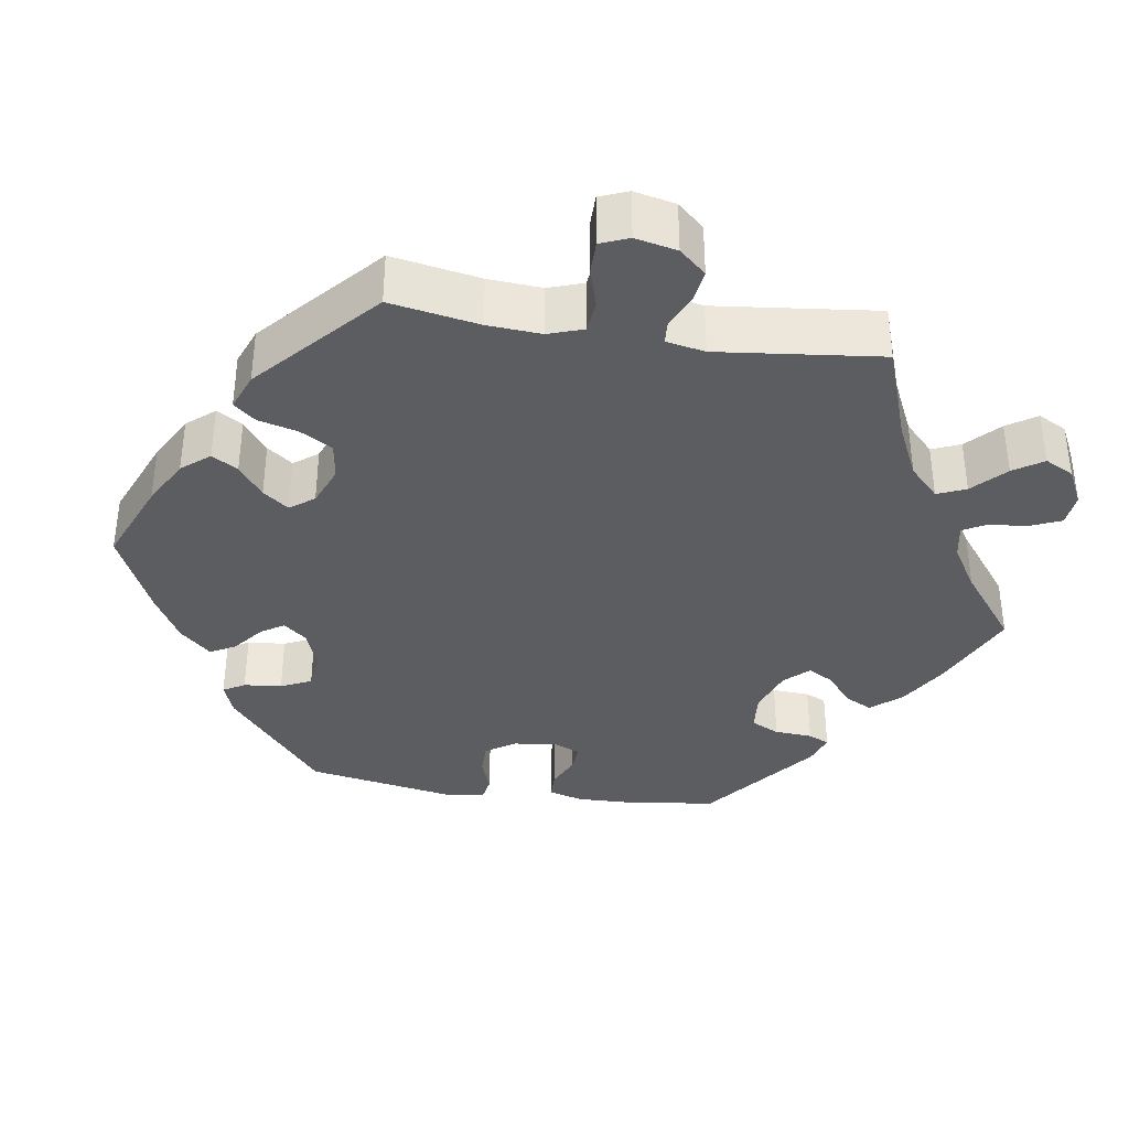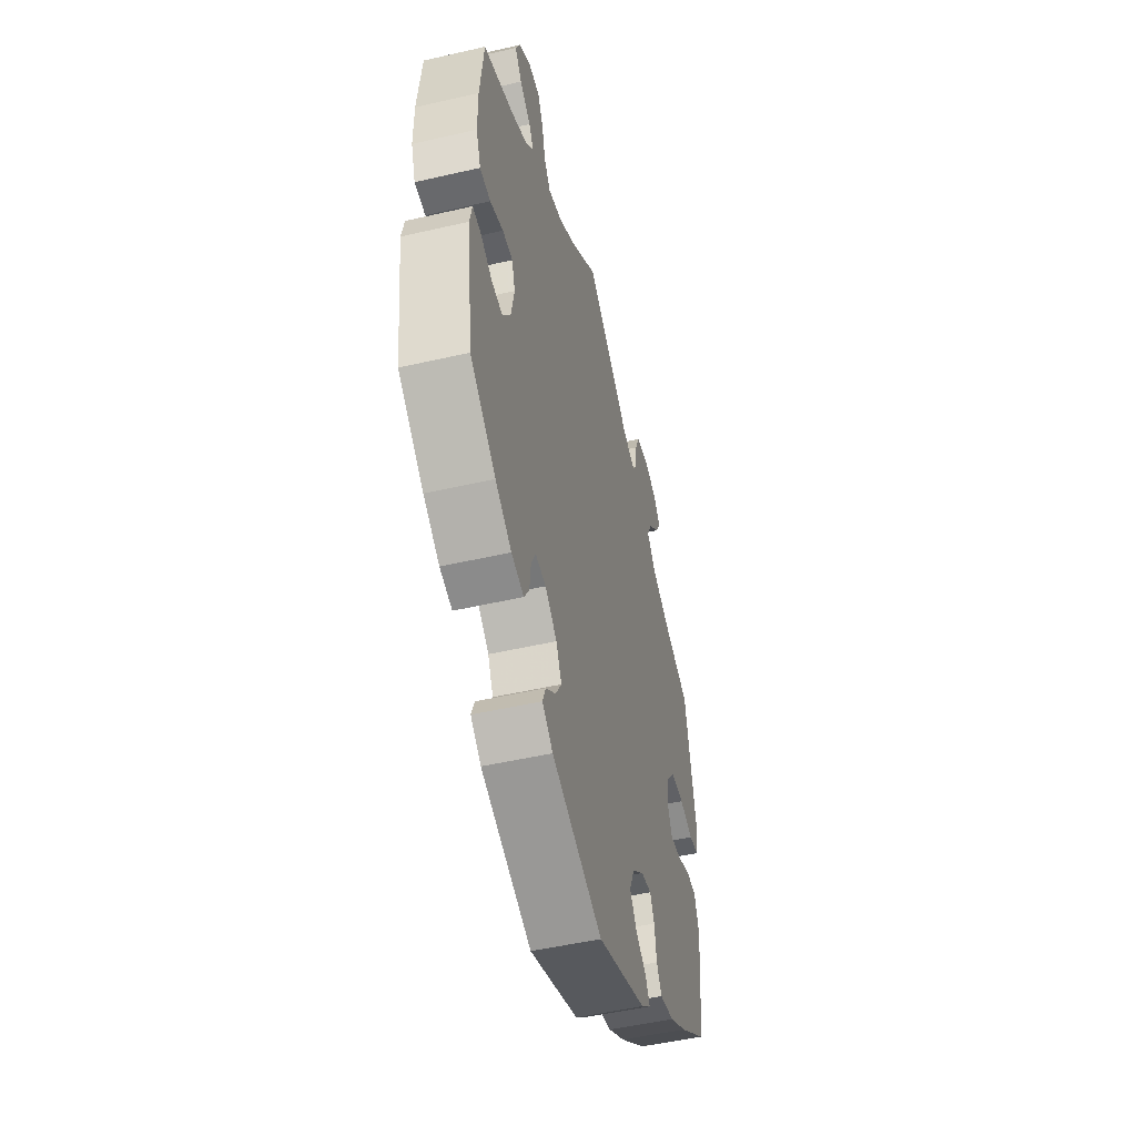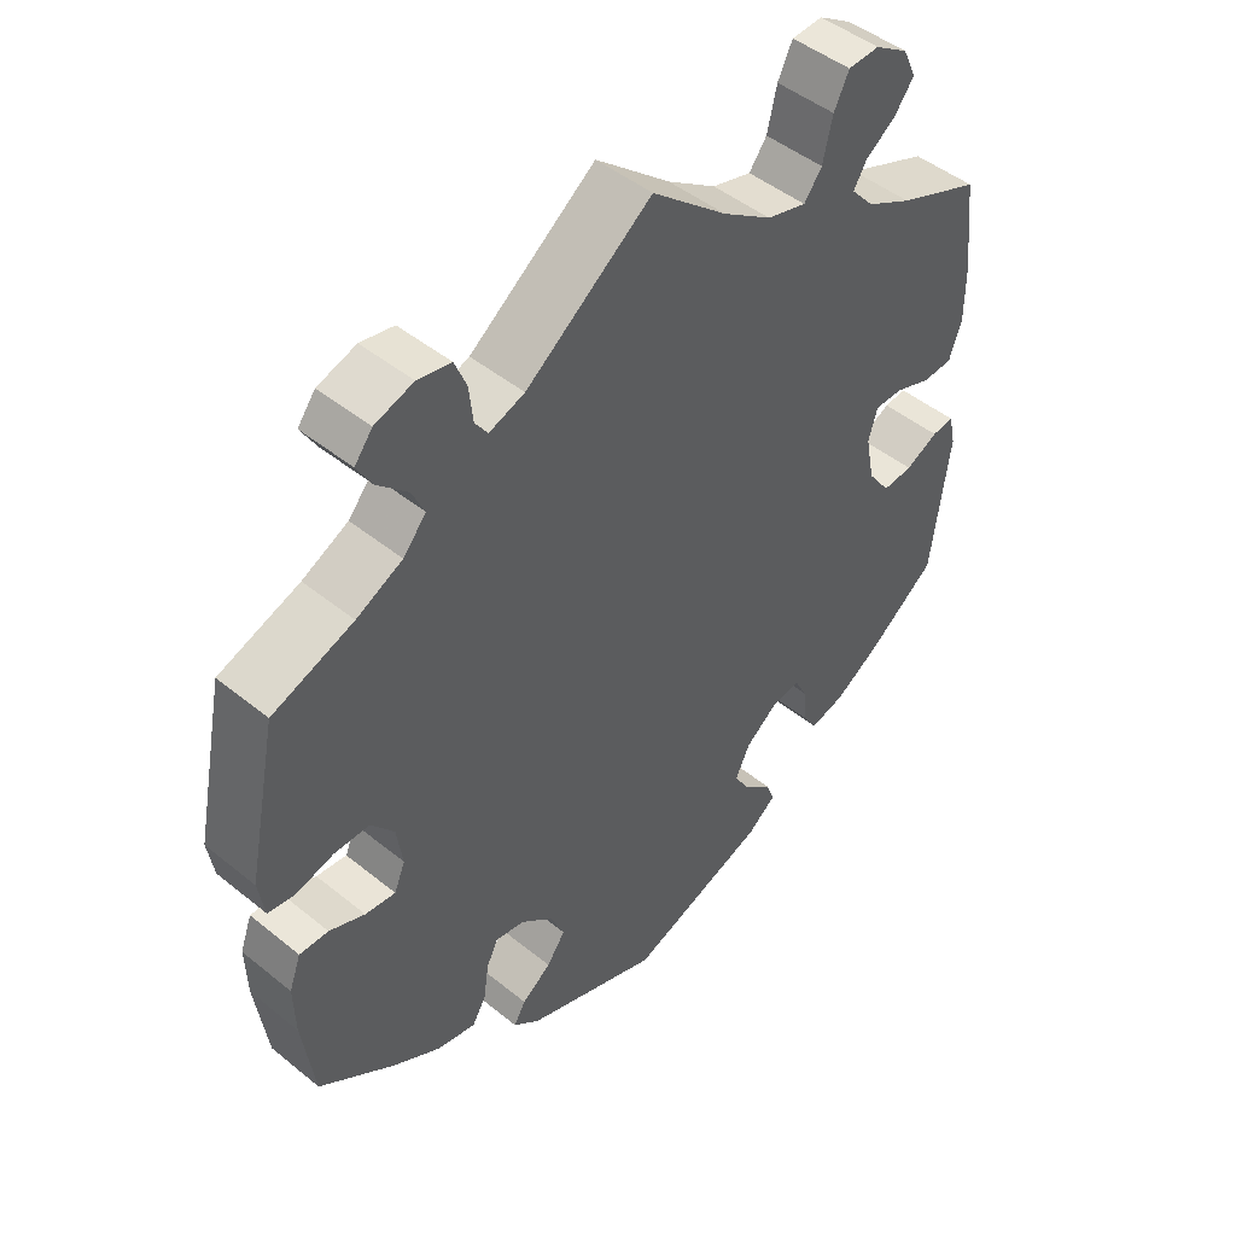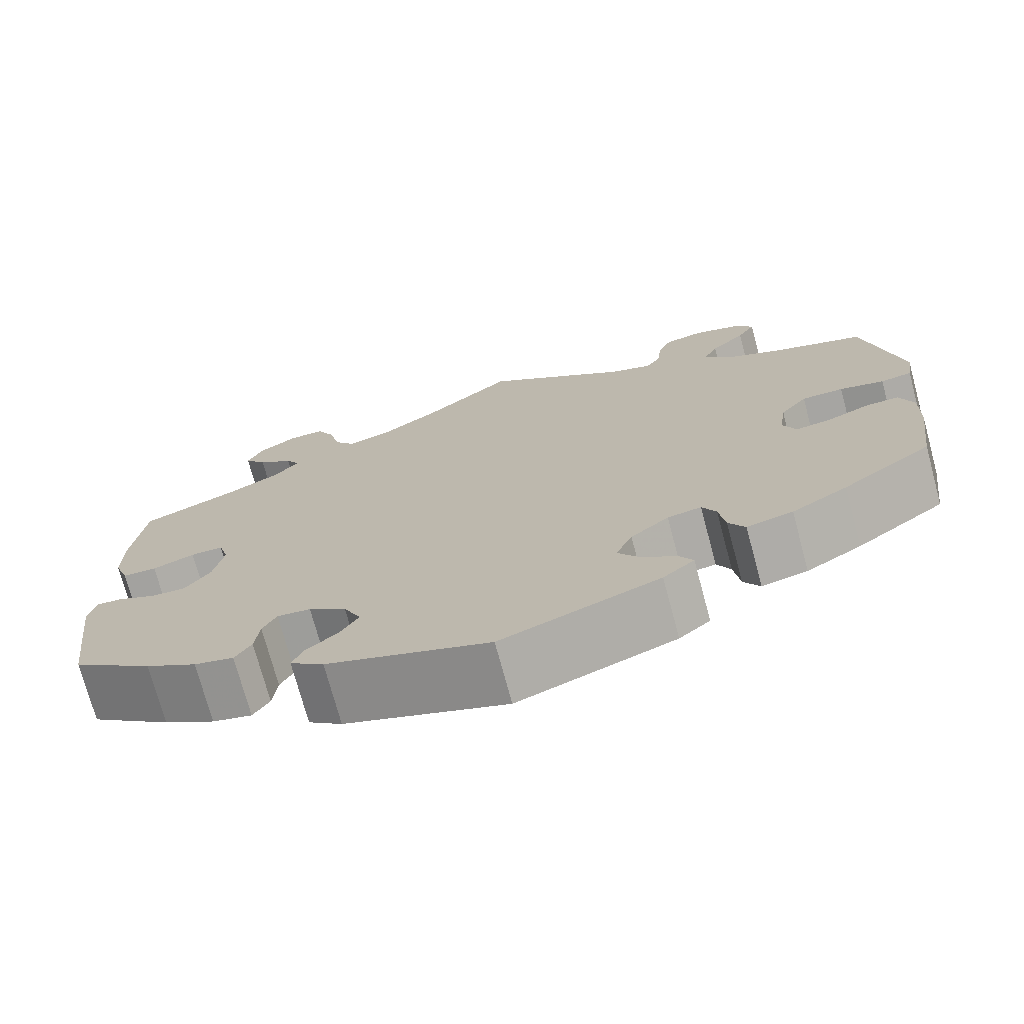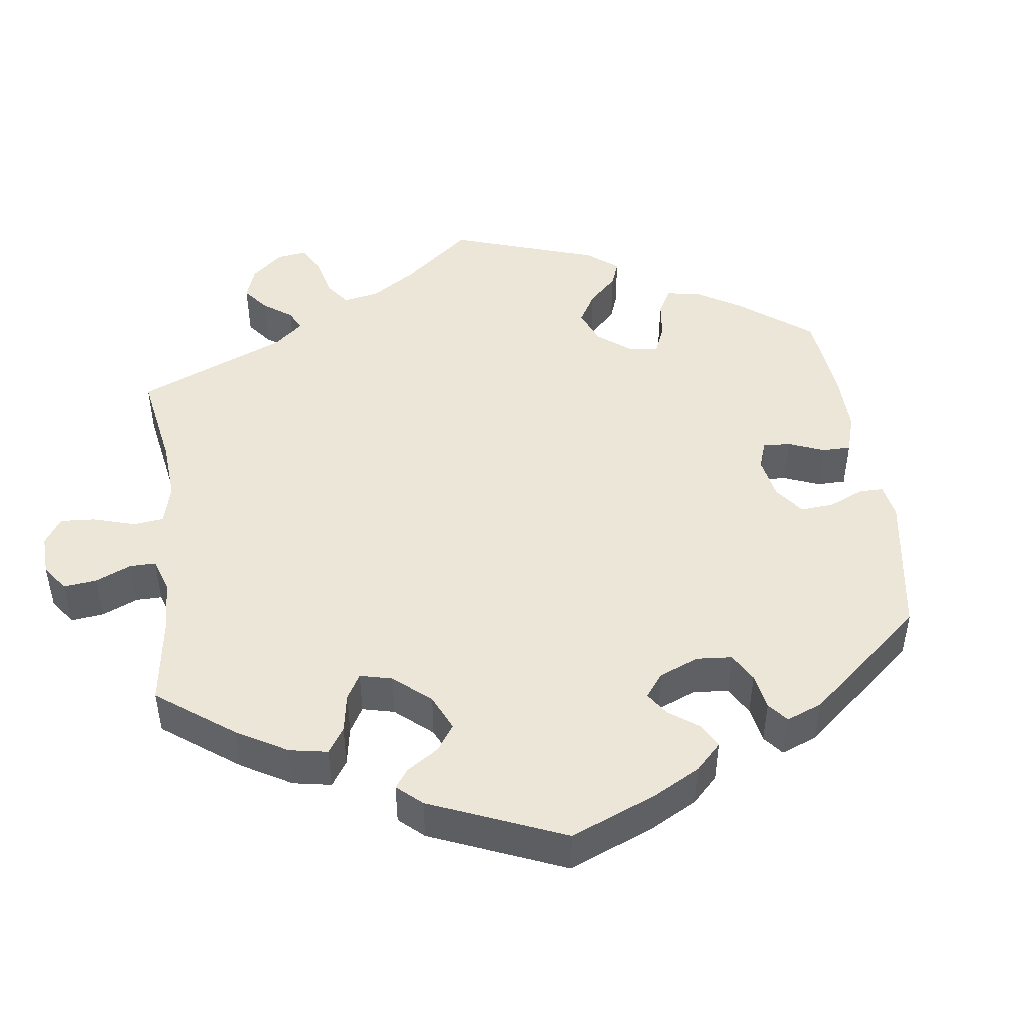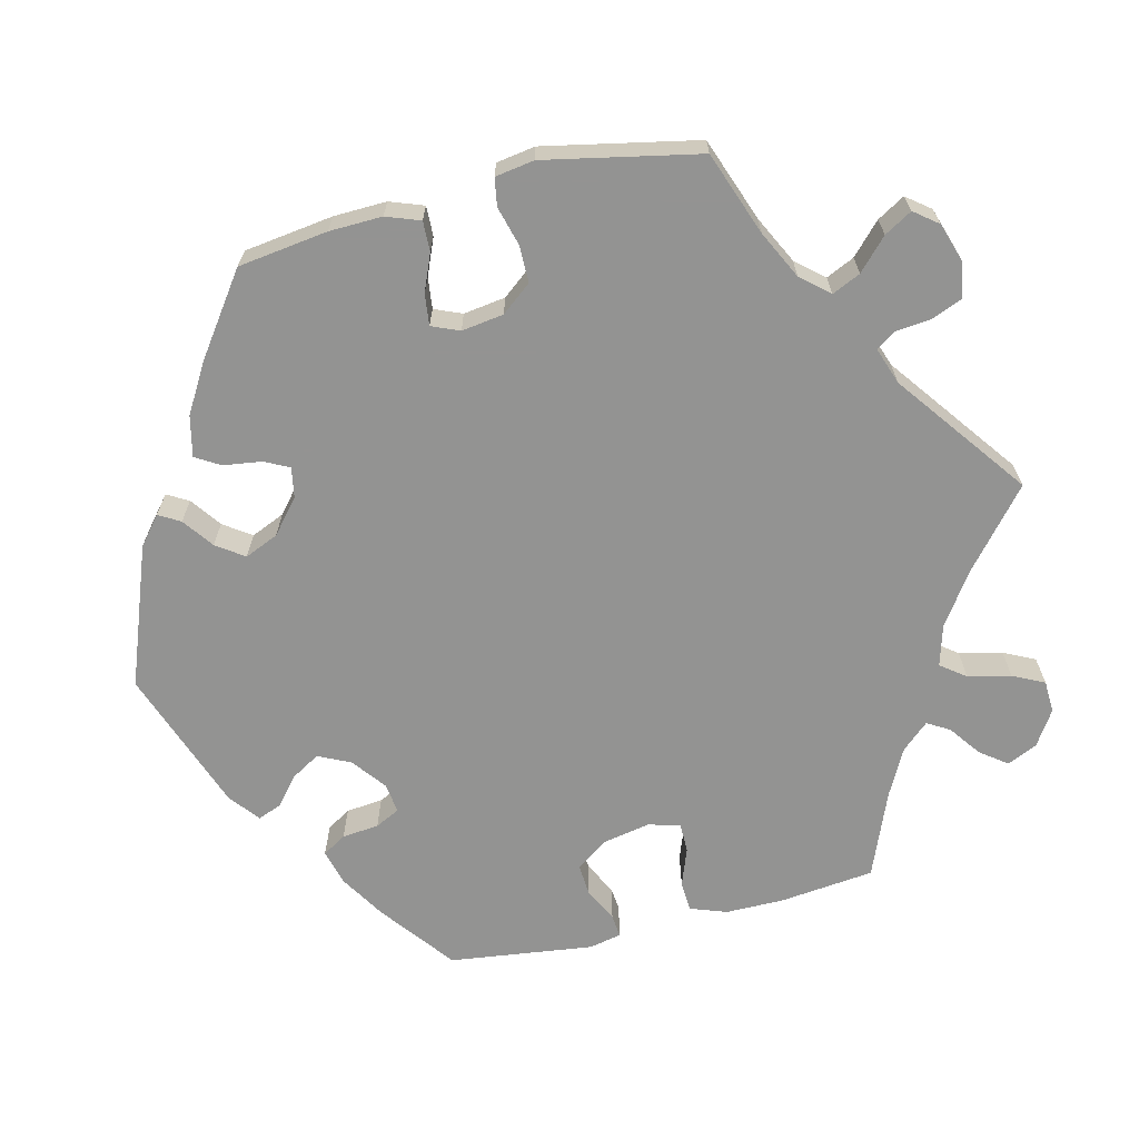
<metadata>
{"format":"obj","ext":"obj","renderer":"f3d","projection":"perspective","resolution":1024,"background":"white","views":[{"elev":-36.3,"azim":-39.1,"up":"+Y"},{"elev":-50.1,"azim":104.2,"up":"+Z"},{"elev":47.3,"azim":-47.5,"up":"+Z"},{"elev":-73.6,"azim":-164.9,"up":"+Z"},{"elev":46.4,"azim":112.3,"up":"+Y"},{"elev":-66.7,"azim":-76.3,"up":"+Y"}]}
</metadata>
<code>
v 0.406 0.07 -0.361
v 0.346 0.07 -0.398
v 0.3 0.07 -0.41
v 0.281 0.07 -0.379
v 0.276 0.07 -0.331
v 0.26 0.07 -0.299
v 0.221 0.07 -0.304
v 0.177 0.07 -0.338
v 0.157 0.07 -0.38
v 0.179 0.07 -0.417
v 0.216 0.07 -0.448
v 0.228 0.07 -0.479
v 0.189 0.07 -0.51
v 0.001 0.07 -0.578
v -0.181 0.07 -0.51
v -0.217 0.07 -0.48
v -0.201 0.07 -0.452
v -0.161 0.07 -0.423
v -0.136 0.07 -0.387
v -0.155 0.07 -0.343
v -0.199 0.07 -0.306
v -0.238 0.07 -0.299
v -0.254 0.07 -0.331
v -0.261 0.07 -0.381
v -0.28 0.07 -0.413
v -0.333 0.07 -0.401
v -0.397 0.07 -0.363
v -0.5 0.07 -0.289
v -0.516 0.07 -0.172
v -0.518 0.07 -0.103
v -0.502 0.07 -0.059
v -0.463 0.07 -0.06
v -0.415 0.07 -0.08
v -0.374 0.07 -0.085
v -0.359 0.07 -0.049
v -0.367 0.07 0.006
v -0.398 0.07 0.045
v -0.446 0.07 0.045
v -0.497 0.07 0.031
v -0.533 0.07 0.037
v -0.541 0.07 0.088
v -0.5 0.07 0.289
v -0.391 0.07 0.329
v -0.329 0.07 0.36
v -0.298 0.07 0.396
v -0.315 0.07 0.433
v -0.355 0.07 0.471
v -0.376 0.07 0.507
v -0.352 0.07 0.538
v -0.3 0.07 0.555
v -0.255 0.07 0.546
v -0.239 0.07 0.507
v -0.234 0.07 0.46
v -0.217 0.07 0.435
v -0.169 0.07 0.452
v 0 0.07 0.578
v 0.101 0.07 0.493
v 0.167 0.07 0.448
v 0.22 0.07 0.433
v 0.244 0.07 0.465
v 0.257 0.07 0.521
v 0.277 0.07 0.562
v 0.319 0.07 0.564
v 0.364 0.07 0.535
v 0.382 0.07 0.496
v 0.356 0.07 0.461
v 0.315 0.07 0.431
v 0.298 0.07 0.402
v 0.329 0.07 0.367
v 0.39 0.07 0.335
v 0.501 0.07 0.29
v 0.515 0.07 0.166
v 0.515 0.07 0.091
v 0.498 0.07 0.043
v 0.458 0.07 0.041
v 0.409 0.07 0.059
v 0.371 0.07 0.059
v 0.359 0.07 0.018
v 0.371 0.07 -0.044
v 0.401 0.07 -0.086
v 0.442 0.07 -0.083
v 0.486 0.07 -0.061
v 0.516 0.07 -0.058
v 0.525 0.07 -0.1
v 0.501 0.07 -0.288
v 0.406 0 -0.361
v 0.346 0 -0.398
v 0.3 0 -0.41
v 0.281 0 -0.379
v 0.276 0 -0.331
v 0.26 0 -0.299
v 0.221 0 -0.304
v 0.177 0 -0.338
v 0.157 0 -0.38
v 0.179 0 -0.417
v 0.216 0 -0.448
v 0.228 0 -0.479
v 0.189 0 -0.51
v 0.001 0 -0.578
v -0.181 0 -0.51
v -0.217 0 -0.48
v -0.201 0 -0.452
v -0.161 0 -0.423
v -0.136 0 -0.387
v -0.155 0 -0.343
v -0.199 0 -0.306
v -0.238 0 -0.299
v -0.254 0 -0.331
v -0.261 0 -0.381
v -0.28 0 -0.413
v -0.333 0 -0.401
v -0.397 0 -0.363
v -0.5 0 -0.289
v -0.516 0 -0.172
v -0.518 0 -0.103
v -0.502 0 -0.059
v -0.463 0 -0.06
v -0.415 0 -0.08
v -0.374 0 -0.085
v -0.359 0 -0.049
v -0.367 0 0.006
v -0.398 0 0.045
v -0.446 0 0.045
v -0.497 0 0.031
v -0.533 0 0.037
v -0.541 0 0.088
v -0.5 0 0.289
v -0.391 0 0.329
v -0.329 0 0.36
v -0.298 0 0.396
v -0.315 0 0.433
v -0.355 0 0.471
v -0.376 0 0.507
v -0.352 0 0.538
v -0.3 0 0.555
v -0.255 0 0.546
v -0.239 0 0.507
v -0.234 0 0.46
v -0.217 0 0.435
v -0.169 0 0.452
v 0 0 0.578
v 0.101 0 0.493
v 0.167 0 0.448
v 0.22 0 0.433
v 0.244 0 0.465
v 0.257 0 0.521
v 0.277 0 0.562
v 0.319 0 0.564
v 0.364 0 0.535
v 0.382 0 0.496
v 0.356 0 0.461
v 0.315 0 0.431
v 0.298 0 0.402
v 0.329 0 0.367
v 0.39 0 0.335
v 0.501 0 0.29
v 0.515 0 0.166
v 0.515 0 0.091
v 0.498 0 0.043
v 0.458 0 0.041
v 0.409 0 0.059
v 0.371 0 0.059
v 0.359 0 0.018
v 0.371 0 -0.044
v 0.401 0 -0.086
v 0.442 0 -0.083
v 0.486 0 -0.061
v 0.516 0 -0.058
v 0.525 0 -0.1
v 0.501 0 -0.288
f 81 82 83 84
f 80 81 84 85
f 79 80 85 1
f 73 74 75 76
f 73 76 77
f 70 71 72 73
f 69 70 73 77
f 68 69 77 78
f 64 65 66 67
f 64 67 68
f 63 64 68
f 60 61 62 63
f 59 60 63 68
f 58 59 68 78
f 55 56 57
f 54 55 57 58
f 50 51 52 53
f 50 53 54
f 49 50 54
f 46 47 48 49
f 45 46 49 54
f 44 45 54 58
f 40 41 42 43
f 38 39 40 43
f 37 38 43 44
f 36 37 44 58
f 30 31 32 33
f 30 33 34
f 29 30 34
f 28 29 34
f 27 28 34
f 26 27 34 35
f 23 24 25 26
f 22 23 26 35
f 15 16 17 18
f 15 18 19
f 14 15 19
f 13 14 19 20
f 10 11 12 13
f 9 10 13 20
f 2 3 4 5
f 2 5 6
f 1 2 6
f 79 1 6
f 78 79 6 7
f 58 78 7 8
f 21 22 35 36
f 20 21 36 58
f 8 9 20 58
f 169 168 167 166
f 170 169 166 165
f 86 170 165 164
f 161 160 159 158
f 162 161 158
f 158 157 156 155
f 162 158 155 154
f 163 162 154 153
f 152 151 150 149
f 153 152 149
f 153 149 148
f 148 147 146 145
f 153 148 145 144
f 163 153 144 143
f 142 141 140
f 143 142 140 139
f 138 137 136 135
f 139 138 135
f 139 135 134
f 134 133 132 131
f 139 134 131 130
f 143 139 130 129
f 128 127 126 125
f 128 125 124 123
f 129 128 123 122
f 143 129 122 121
f 118 117 116 115
f 119 118 115
f 119 115 114
f 119 114 113
f 119 113 112
f 120 119 112 111
f 111 110 109 108
f 120 111 108 107
f 103 102 101 100
f 104 103 100
f 104 100 99
f 105 104 99 98
f 98 97 96 95
f 105 98 95 94
f 90 89 88 87
f 91 90 87
f 91 87 86
f 91 86 164
f 92 91 164 163
f 93 92 163 143
f 121 120 107 106
f 143 121 106 105
f 143 105 94 93
f 1 86 87 2
f 2 87 88 3
f 3 88 89 4
f 4 89 90 5
f 5 90 91 6
f 6 91 92 7
f 7 92 93 8
f 8 93 94 9
f 9 94 95 10
f 10 95 96 11
f 11 96 97 12
f 12 97 98 13
f 13 98 99 14
f 14 99 100 15
f 15 100 101 16
f 16 101 102 17
f 17 102 103 18
f 18 103 104 19
f 19 104 105 20
f 20 105 106 21
f 21 106 107 22
f 22 107 108 23
f 23 108 109 24
f 24 109 110 25
f 25 110 111 26
f 26 111 112 27
f 27 112 113 28
f 28 113 114 29
f 29 114 115 30
f 30 115 116 31
f 31 116 117 32
f 32 117 118 33
f 33 118 119 34
f 34 119 120 35
f 35 120 121 36
f 36 121 122 37
f 37 122 123 38
f 38 123 124 39
f 39 124 125 40
f 40 125 126 41
f 41 126 127 42
f 42 127 128 43
f 43 128 129 44
f 44 129 130 45
f 45 130 131 46
f 46 131 132 47
f 47 132 133 48
f 48 133 134 49
f 49 134 135 50
f 50 135 136 51
f 51 136 137 52
f 52 137 138 53
f 53 138 139 54
f 54 139 140 55
f 55 140 141 56
f 56 141 142 57
f 57 142 143 58
f 58 143 144 59
f 59 144 145 60
f 60 145 146 61
f 61 146 147 62
f 62 147 148 63
f 63 148 149 64
f 64 149 150 65
f 65 150 151 66
f 66 151 152 67
f 67 152 153 68
f 68 153 154 69
f 69 154 155 70
f 70 155 156 71
f 71 156 157 72
f 72 157 158 73
f 73 158 159 74
f 74 159 160 75
f 75 160 161 76
f 76 161 162 77
f 77 162 163 78
f 78 163 164 79
f 79 164 165 80
f 80 165 166 81
f 81 166 167 82
f 82 167 168 83
f 83 168 169 84
f 84 169 170 85
f 85 170 86 1

</code>
